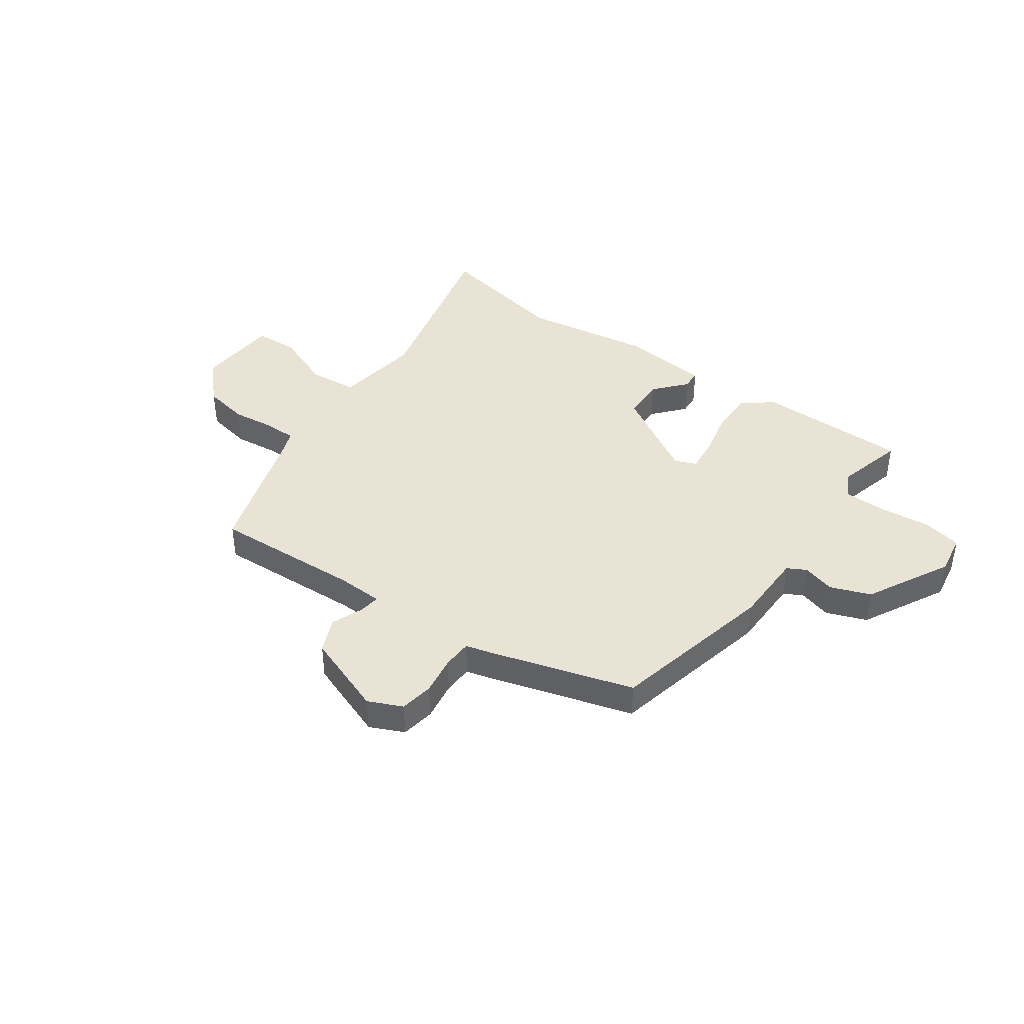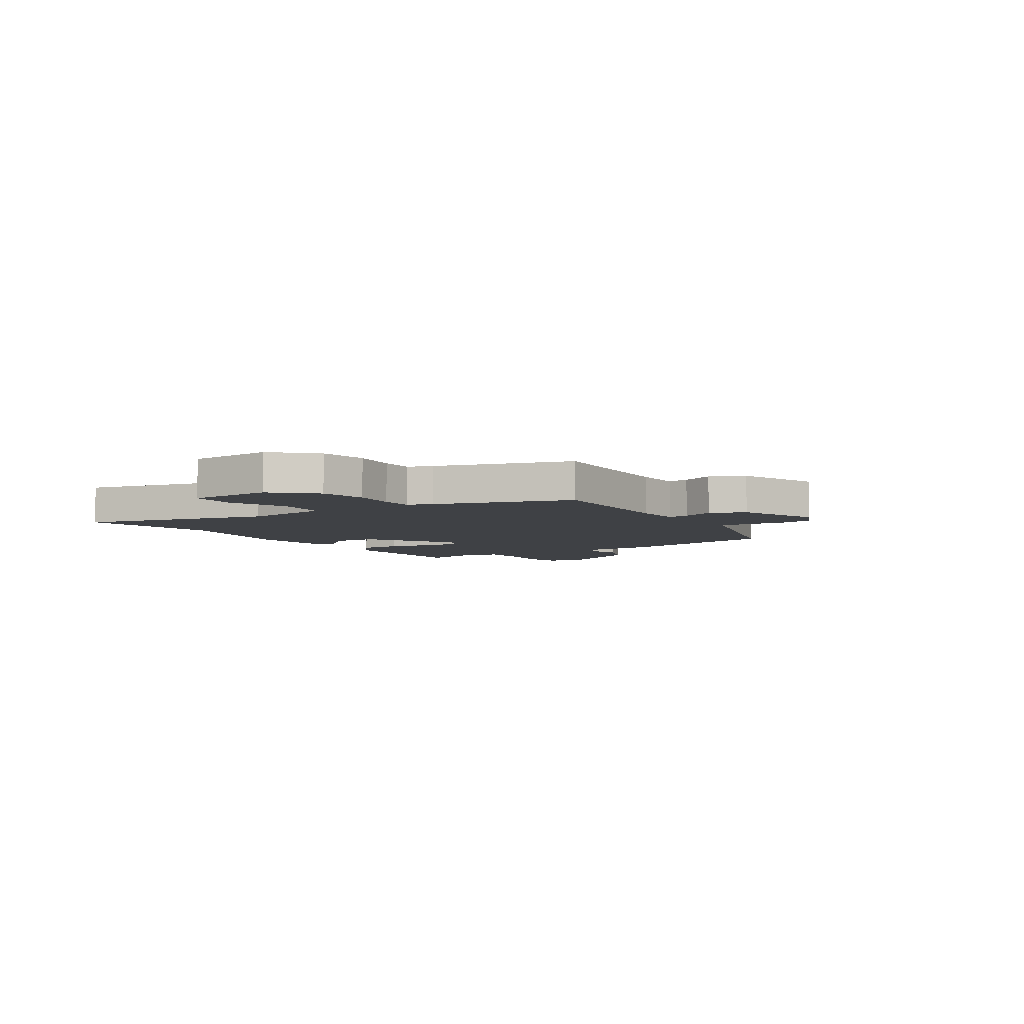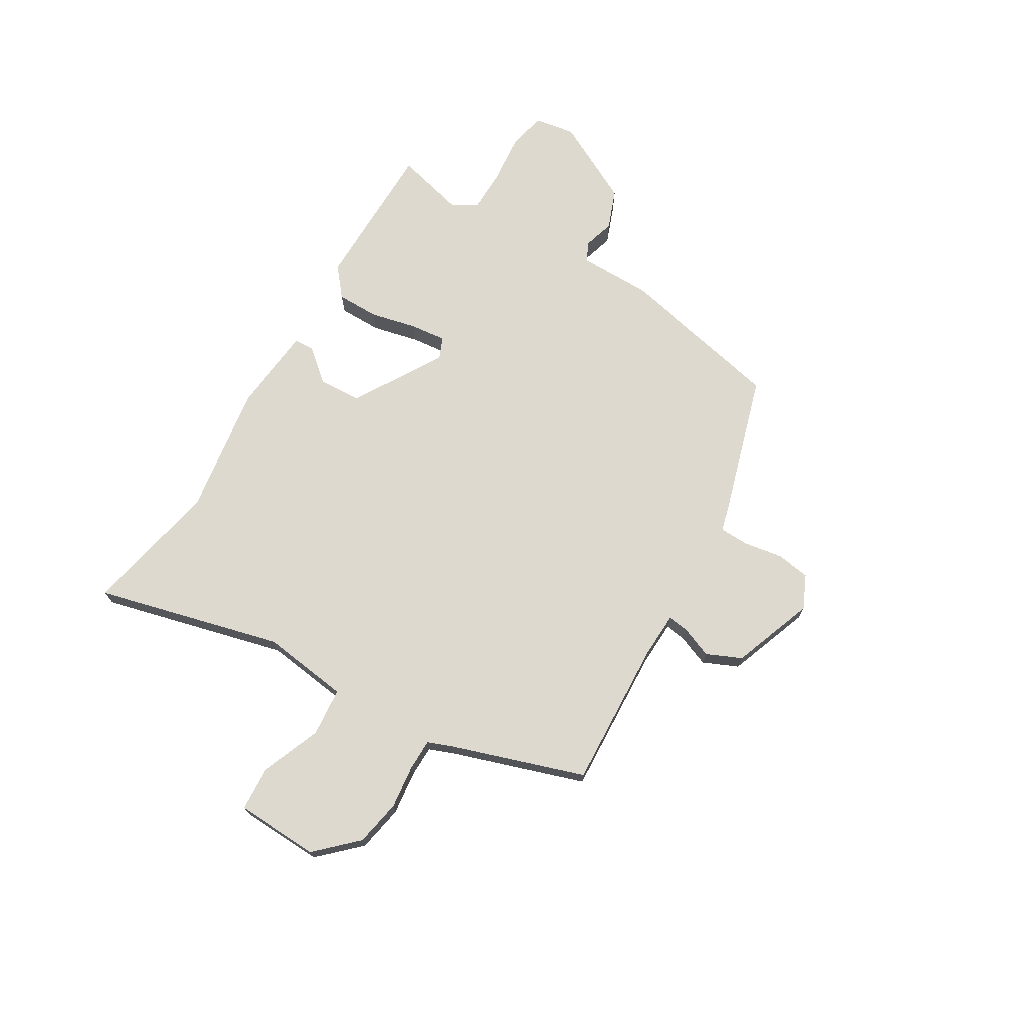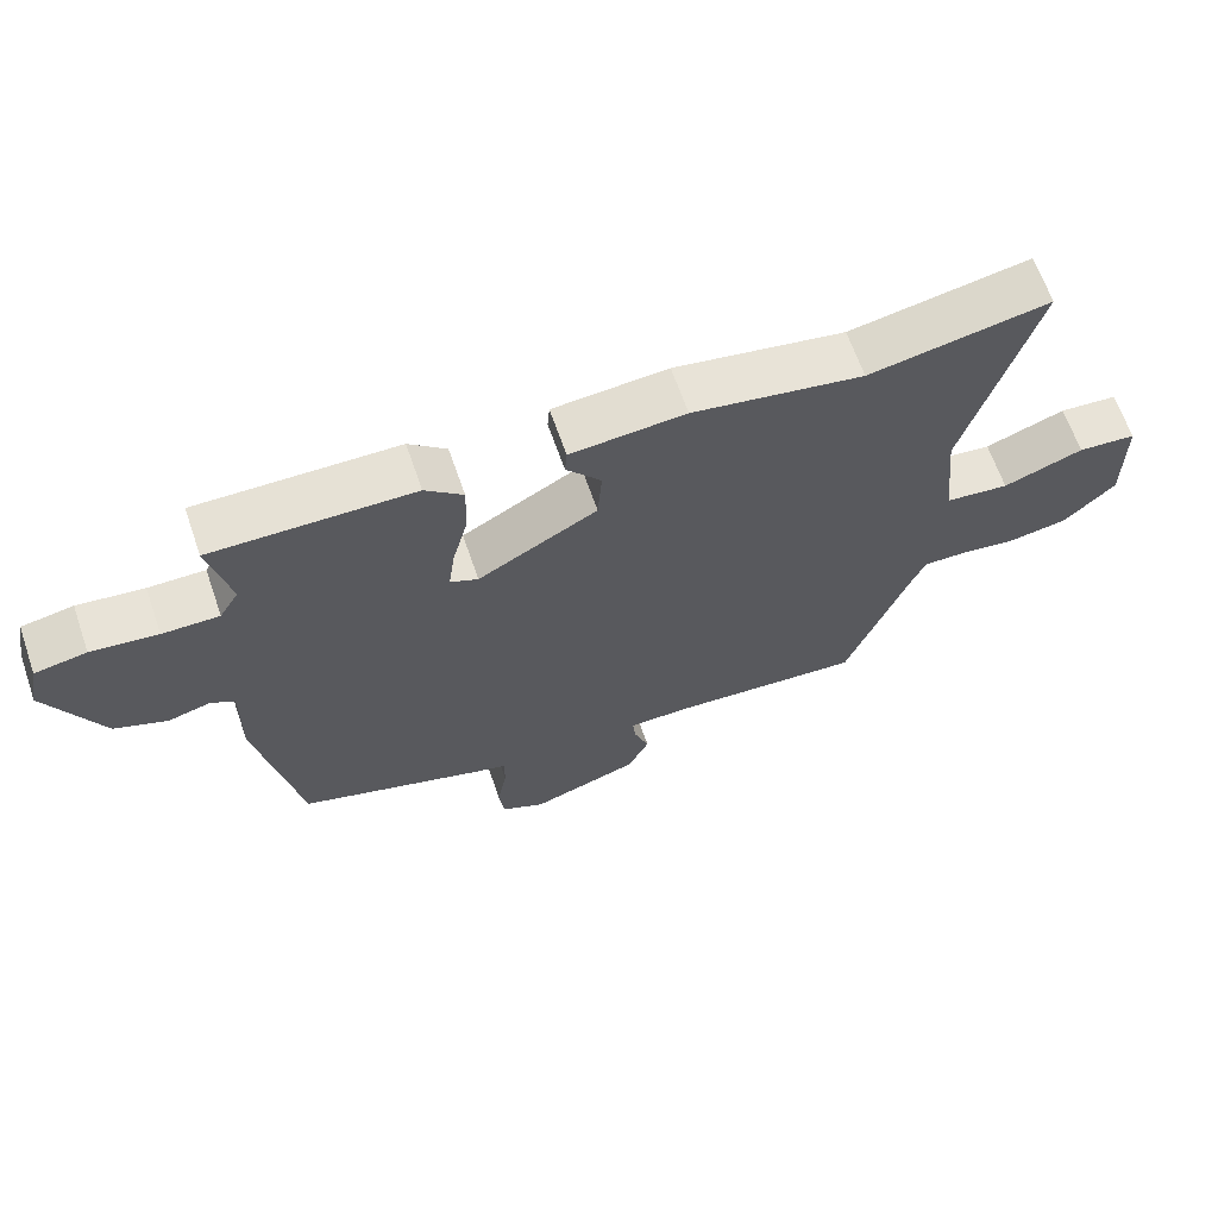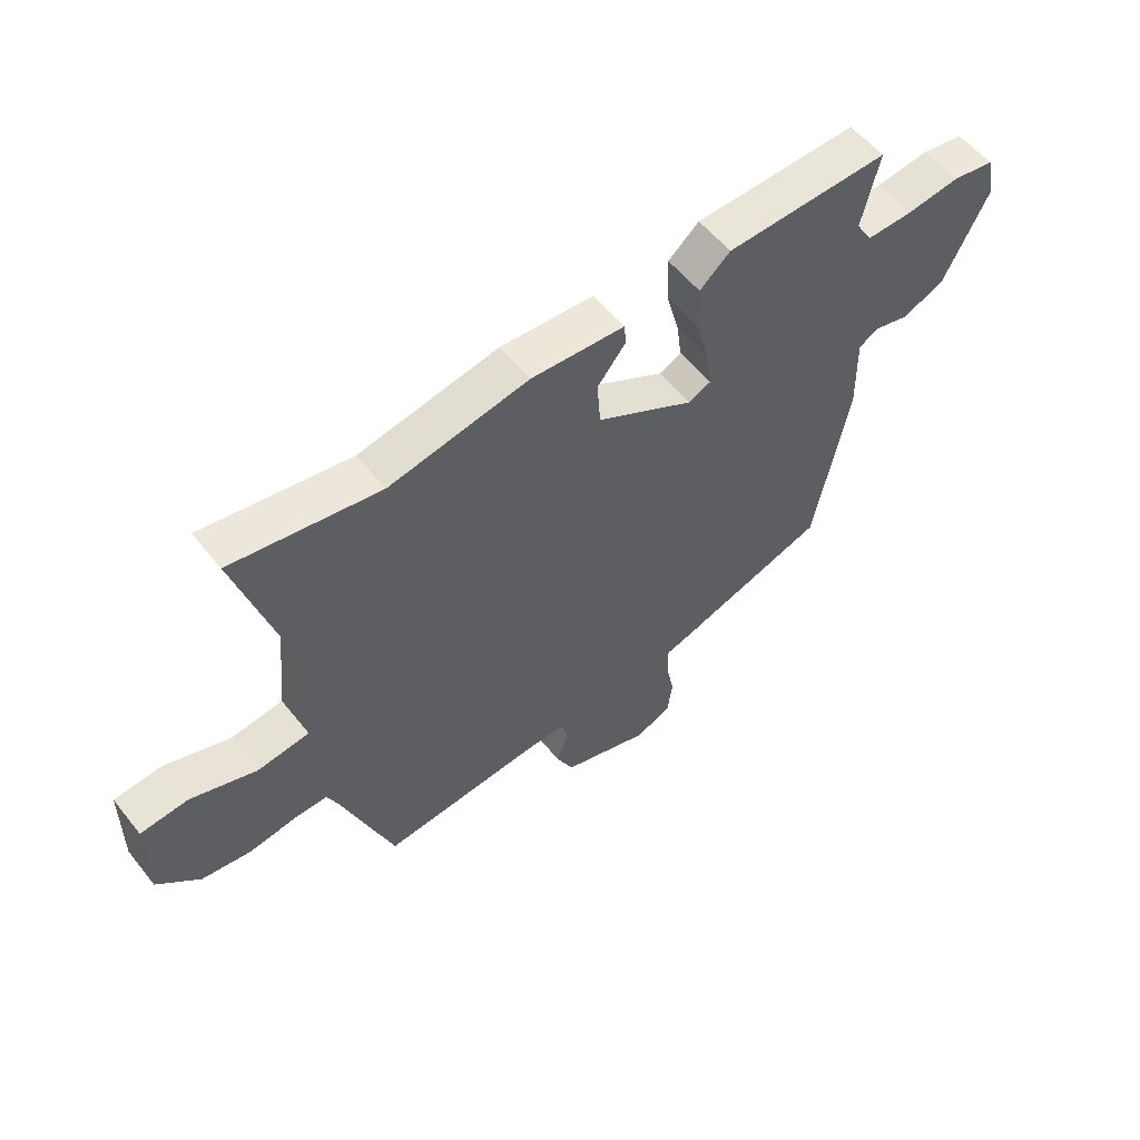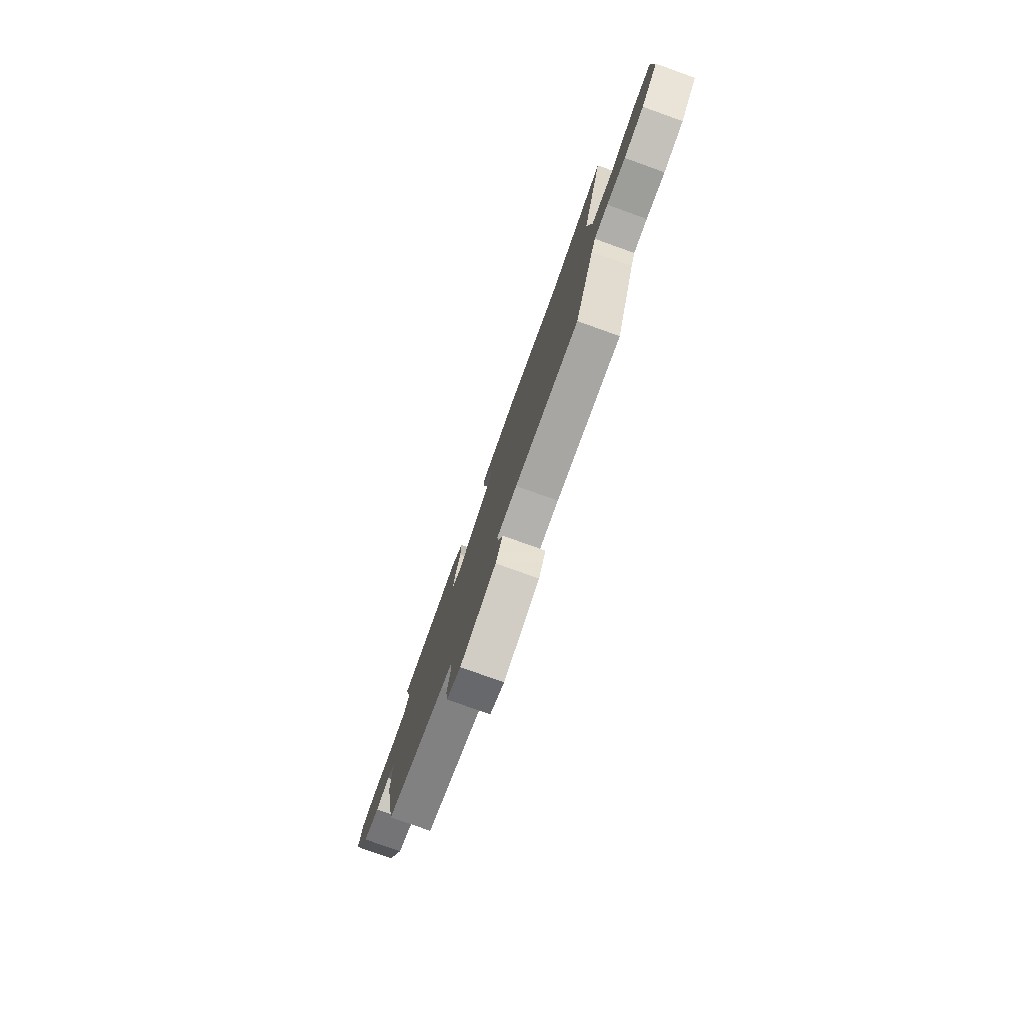
<metadata>
{"format":"obj","ext":"obj","renderer":"f3d","projection":"perspective","resolution":1024,"background":"white","views":[{"elev":41.1,"azim":-142.7,"up":"+Y"},{"elev":-5.7,"azim":125.3,"up":"+Y"},{"elev":71.4,"azim":122.4,"up":"+Y"},{"elev":65.2,"azim":-19.1,"up":"+Z"},{"elev":56.3,"azim":141.9,"up":"+Z"},{"elev":-78.6,"azim":70.3,"up":"+Z"}]}
</metadata>
<code>
v -0.483 0.07 -0.37
v -0.543 0.07 -0.054
v -0.54 0.07 0.085
v -0.575 0.07 0.105
v -0.636 0.07 0.089
v -0.711 0.07 0.12
v -0.789 0.07 0.281
v -0.774 0.07 0.358
v -0.7 0.07 0.371
v -0.605 0.07 0.359
v -0.524 0.07 0.358
v -0.496 0.07 0.405
v -0.526 0.07 0.538
v -0.238 0.07 0.532
v -0.184 0.07 0.485
v -0.186 0.07 0.404
v -0.209 0.07 0.316
v -0.218 0.07 0.249
v -0.178 0.07 0.231
v -0.006 0.07 0.327
v 0 0.07 0.409
v -0.05 0.07 0.471
v -0.047 0.07 0.509
v 0.118 0.07 0.521
v 0.364 0.07 0.476
v 0.623 0.07 0.522
v 0.523 0.07 0.172
v 0.54 0.07 0.007
v 0.632 0.07 -0.004
v 0.747 0.07 0.038
v 0.831 0.07 0.031
v 0.833 0.07 -0.128
v 0.759 0.07 -0.201
v 0.671 0.07 -0.215
v 0.589 0.07 -0.203
v 0.529 0.07 -0.202
v 0.51 0.07 -0.247
v 0.419 0.07 -0.498
v 0.139 0.07 -0.476
v 0.051 0.07 -0.477
v 0.055 0.07 -0.517
v 0.077 0.07 -0.578
v 0.046 0.07 -0.643
v -0.111 0.07 -0.696
v -0.174 0.07 -0.665
v -0.182 0.07 -0.601
v -0.168 0.07 -0.528
v -0.168 0.07 -0.472
v -0.216 0.07 -0.458
v -0.483 0 -0.37
v -0.543 0 -0.054
v -0.54 0 0.085
v -0.575 0 0.105
v -0.636 0 0.089
v -0.711 0 0.12
v -0.789 0 0.281
v -0.774 0 0.358
v -0.7 0 0.371
v -0.605 0 0.359
v -0.524 0 0.358
v -0.496 0 0.405
v -0.526 0 0.538
v -0.238 0 0.532
v -0.184 0 0.485
v -0.186 0 0.404
v -0.209 0 0.316
v -0.218 0 0.249
v -0.178 0 0.231
v -0.006 0 0.327
v 0 0 0.409
v -0.05 0 0.471
v -0.047 0 0.509
v 0.118 0 0.521
v 0.364 0 0.476
v 0.623 0 0.522
v 0.523 0 0.172
v 0.54 0 0.007
v 0.632 0 -0.004
v 0.747 0 0.038
v 0.831 0 0.031
v 0.833 0 -0.128
v 0.759 0 -0.201
v 0.671 0 -0.215
v 0.589 0 -0.203
v 0.529 0 -0.202
v 0.51 0 -0.247
v 0.419 0 -0.498
v 0.139 0 -0.476
v 0.051 0 -0.477
v 0.055 0 -0.517
v 0.077 0 -0.578
v 0.046 0 -0.643
v -0.111 0 -0.696
v -0.174 0 -0.665
v -0.182 0 -0.601
v -0.168 0 -0.528
v -0.168 0 -0.472
v -0.216 0 -0.458
f 48 49 1 2
f 44 45 46 47
f 44 47 48
f 41 42 43 44
f 40 41 44 48
f 39 40 48 2
f 37 38 39 2
f 32 33 34 35
f 32 35 36
f 29 30 31 32
f 28 29 32 36
f 27 28 36 37
f 25 26 27
f 21 22 23 24
f 20 21 24 25
f 19 20 25 27
f 14 15 16 17
f 12 13 14 17
f 11 12 17 18
f 10 11 18 19
f 8 9 10 19
f 4 5 6 7
f 3 4 7 8
f 27 37 2 3
f 19 27 3
f 3 8 19
f 51 50 98 97
f 96 95 94 93
f 97 96 93
f 93 92 91 90
f 97 93 90 89
f 51 97 89 88
f 51 88 87 86
f 84 83 82 81
f 85 84 81
f 81 80 79 78
f 85 81 78 77
f 86 85 77 76
f 76 75 74
f 73 72 71 70
f 74 73 70 69
f 76 74 69 68
f 66 65 64 63
f 66 63 62 61
f 67 66 61 60
f 68 67 60 59
f 68 59 58 57
f 56 55 54 53
f 57 56 53 52
f 52 51 86 76
f 52 76 68
f 68 57 52
f 1 50 51 2
f 2 51 52 3
f 3 52 53 4
f 4 53 54 5
f 5 54 55 6
f 6 55 56 7
f 7 56 57 8
f 8 57 58 9
f 9 58 59 10
f 10 59 60 11
f 11 60 61 12
f 12 61 62 13
f 13 62 63 14
f 14 63 64 15
f 15 64 65 16
f 16 65 66 17
f 17 66 67 18
f 18 67 68 19
f 19 68 69 20
f 20 69 70 21
f 21 70 71 22
f 22 71 72 23
f 23 72 73 24
f 24 73 74 25
f 25 74 75 26
f 26 75 76 27
f 27 76 77 28
f 28 77 78 29
f 29 78 79 30
f 30 79 80 31
f 31 80 81 32
f 32 81 82 33
f 33 82 83 34
f 34 83 84 35
f 35 84 85 36
f 36 85 86 37
f 37 86 87 38
f 38 87 88 39
f 39 88 89 40
f 40 89 90 41
f 41 90 91 42
f 42 91 92 43
f 43 92 93 44
f 44 93 94 45
f 45 94 95 46
f 46 95 96 47
f 47 96 97 48
f 48 97 98 49
f 49 98 50 1

</code>
